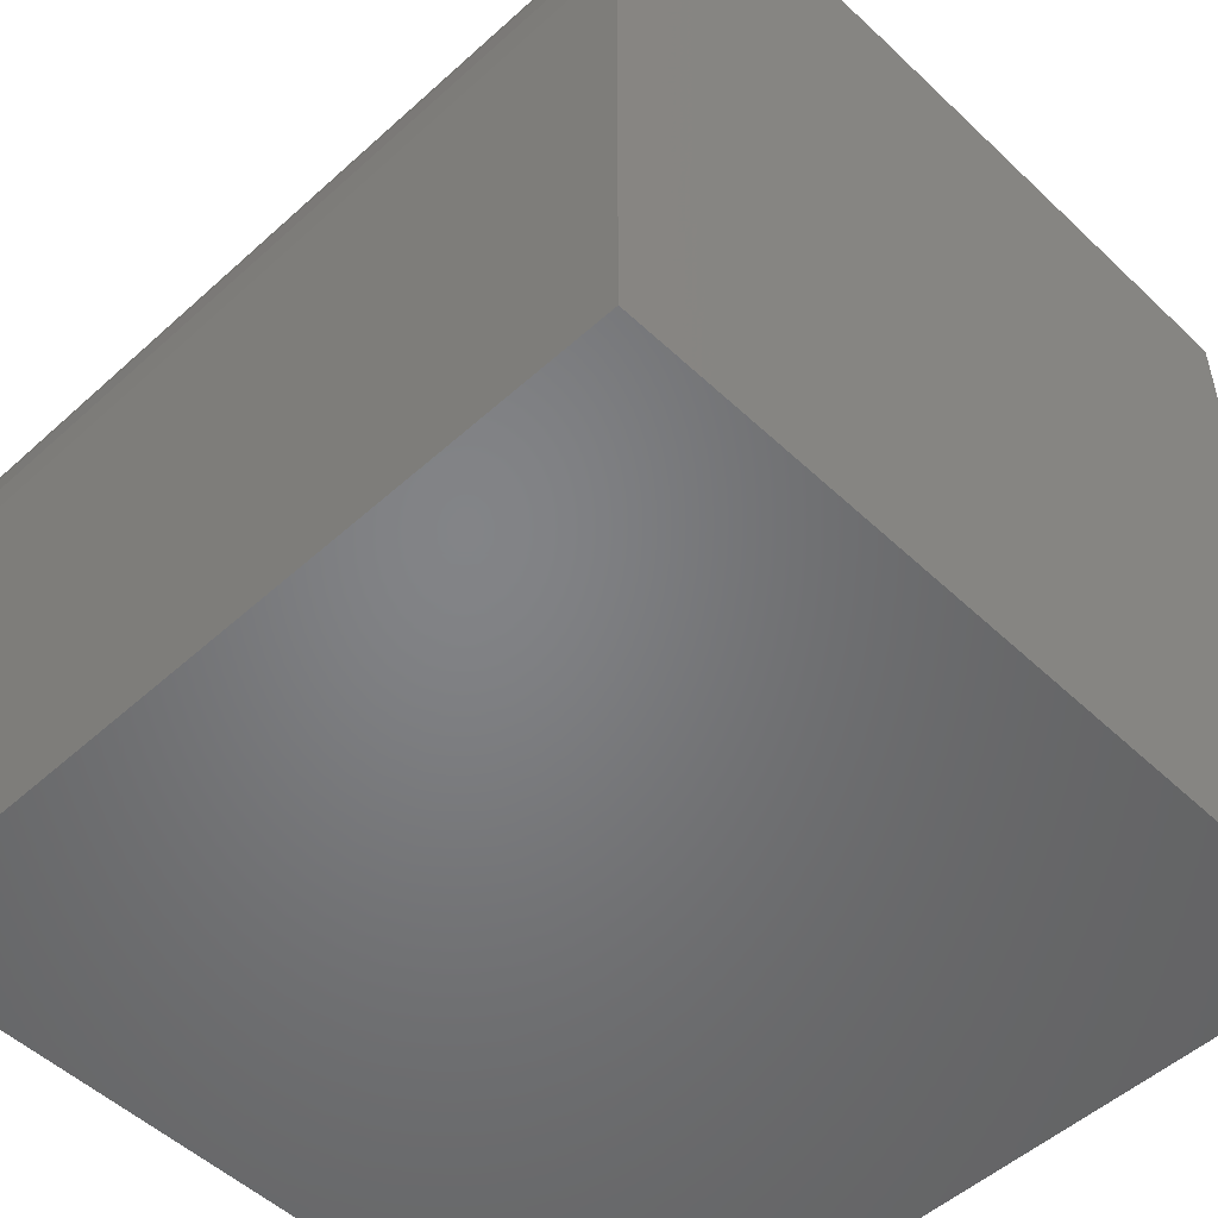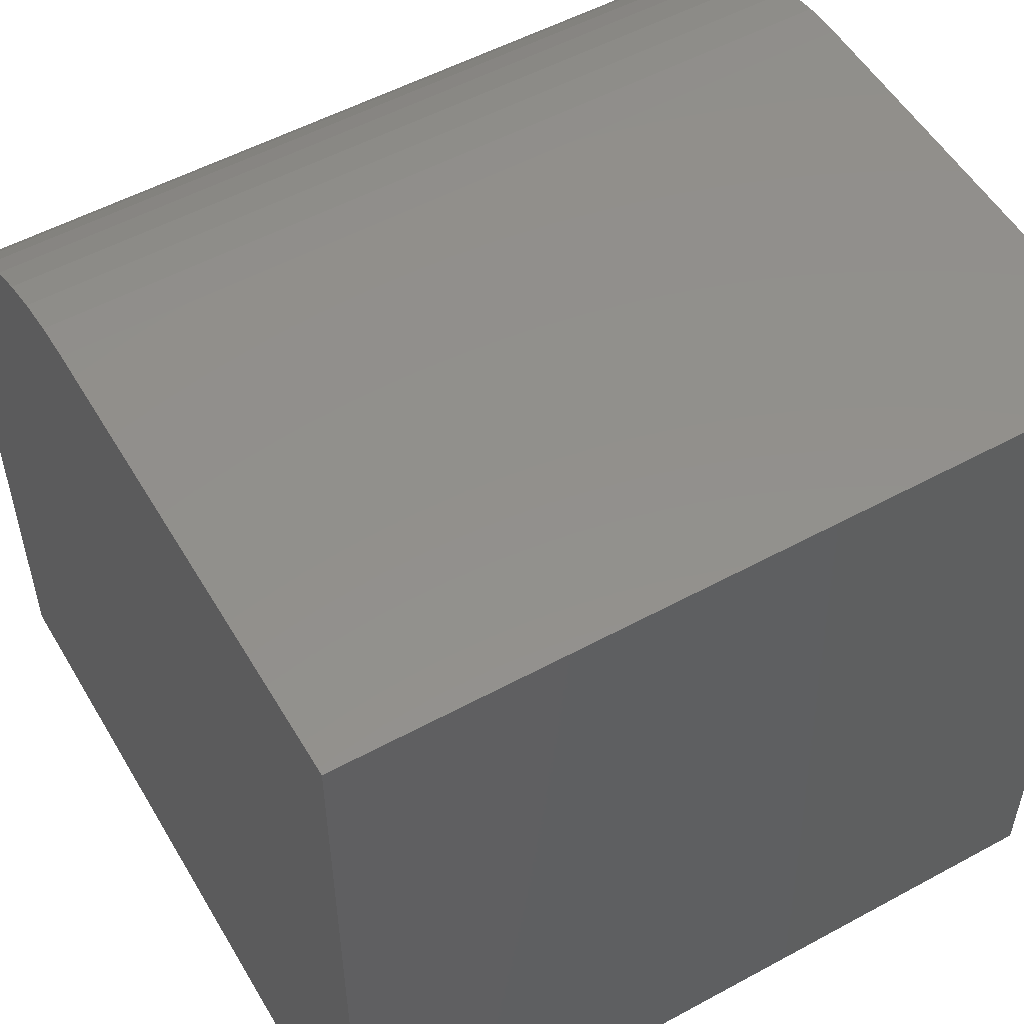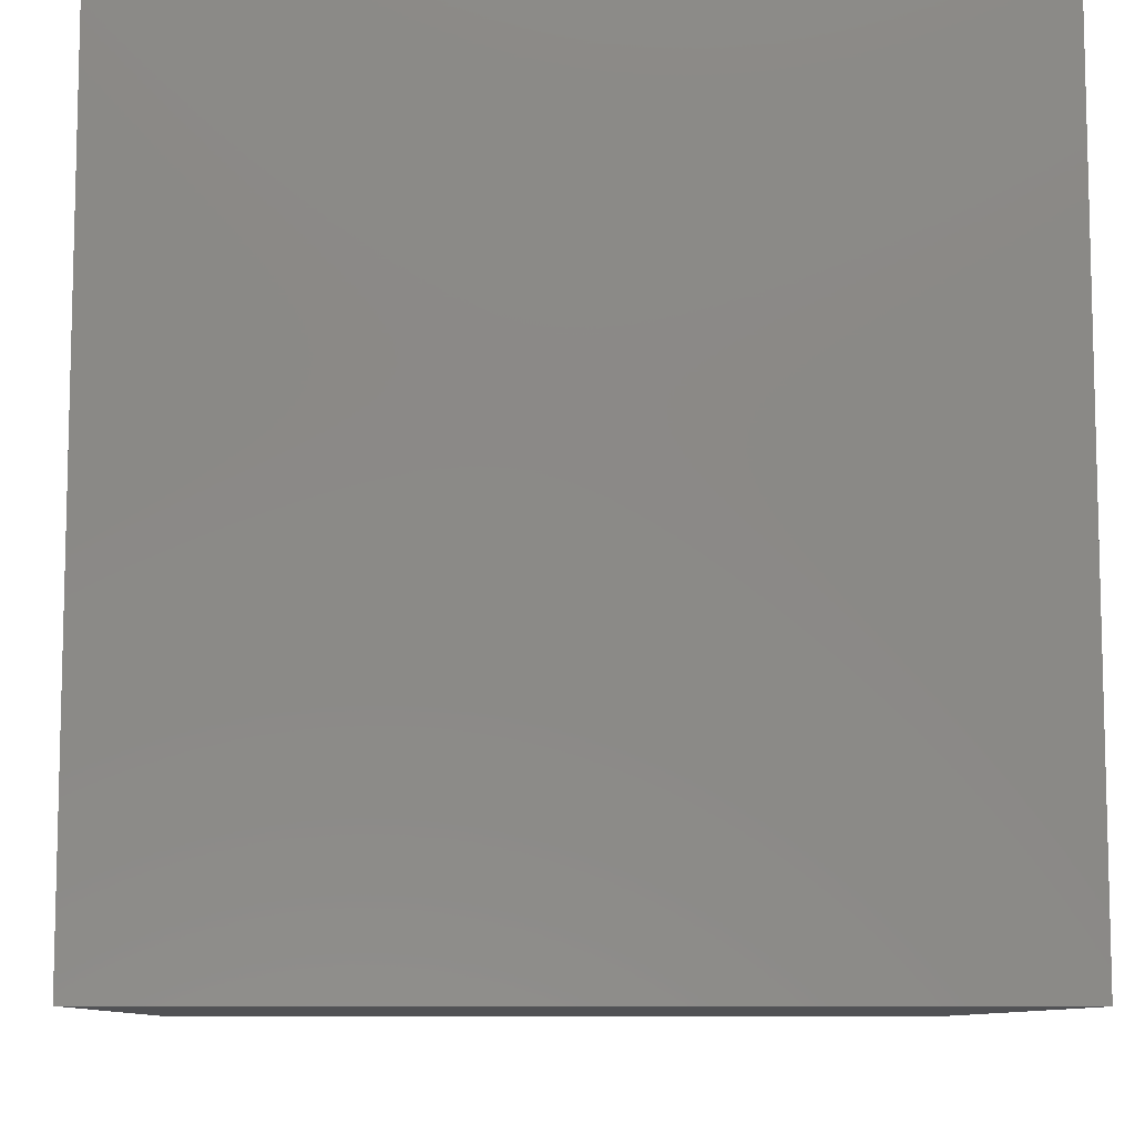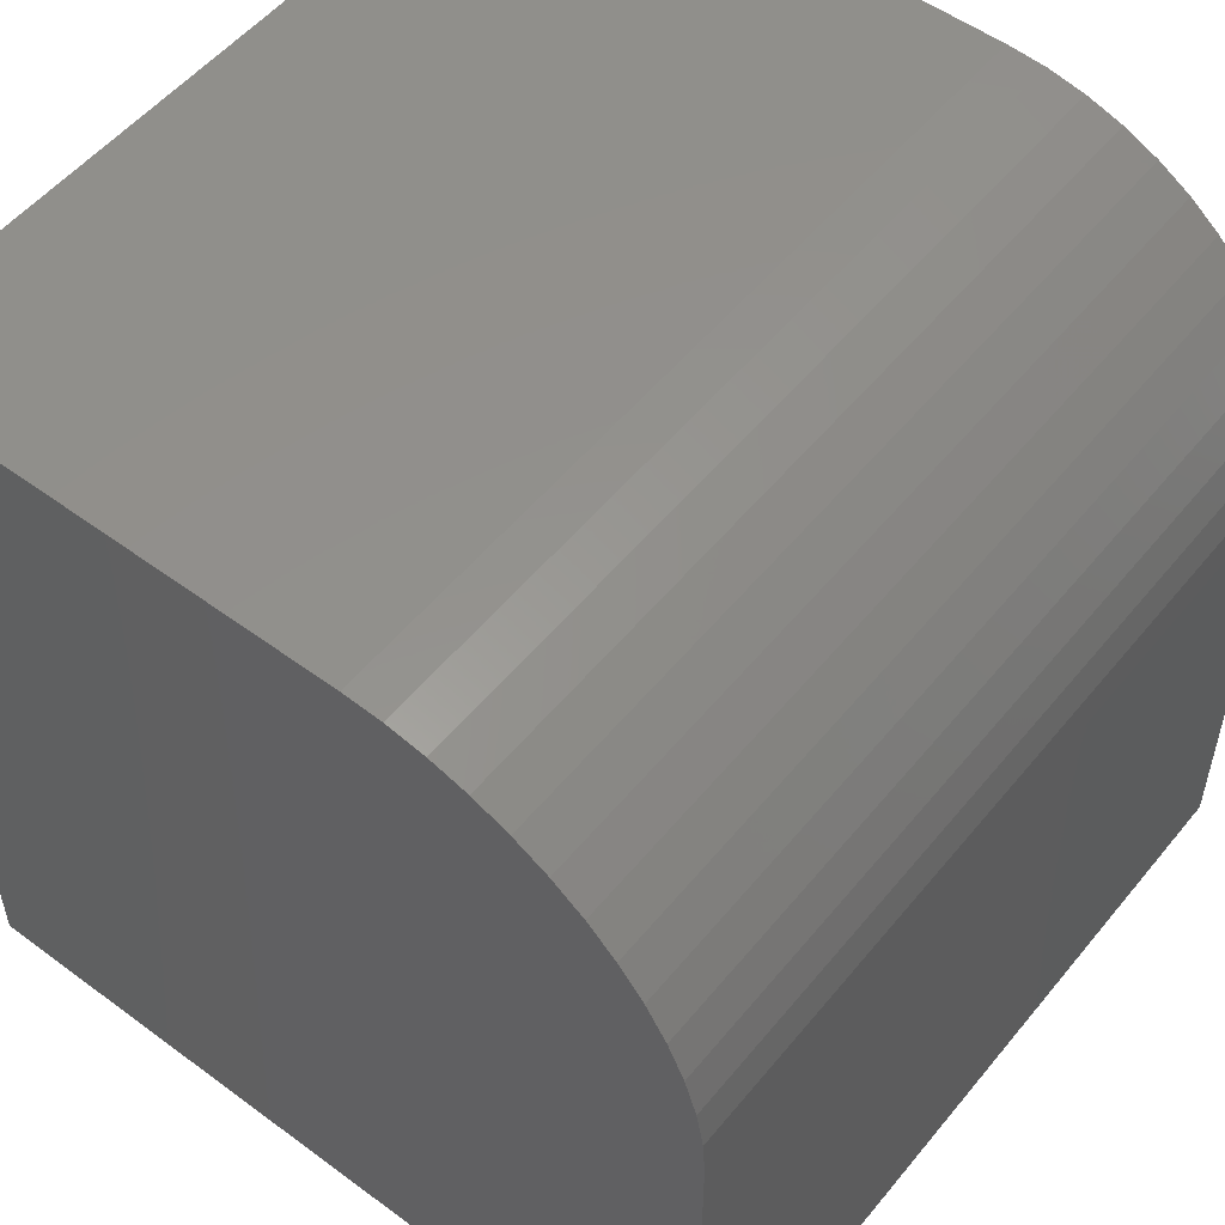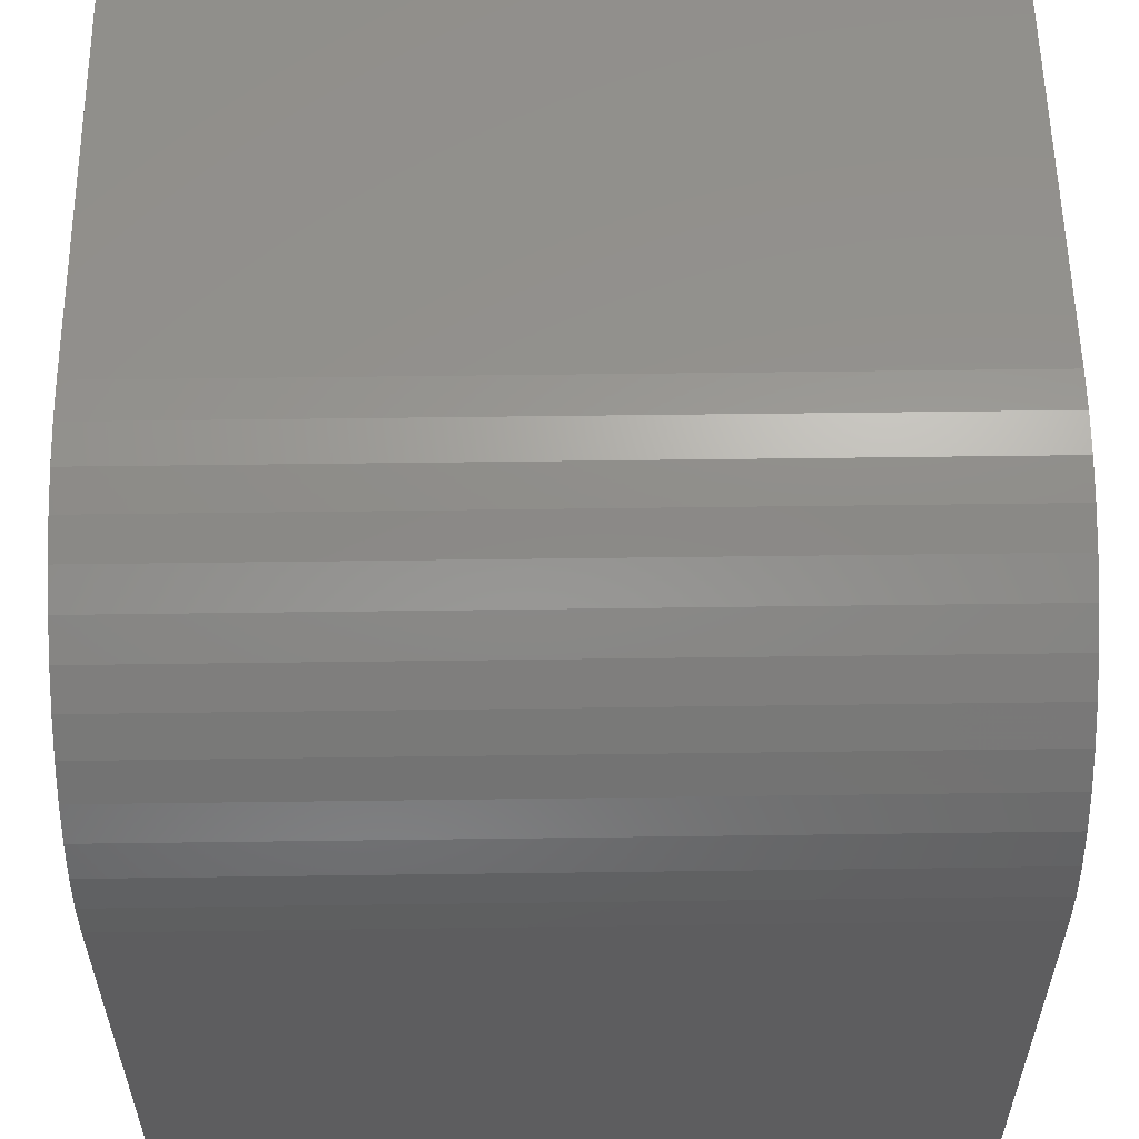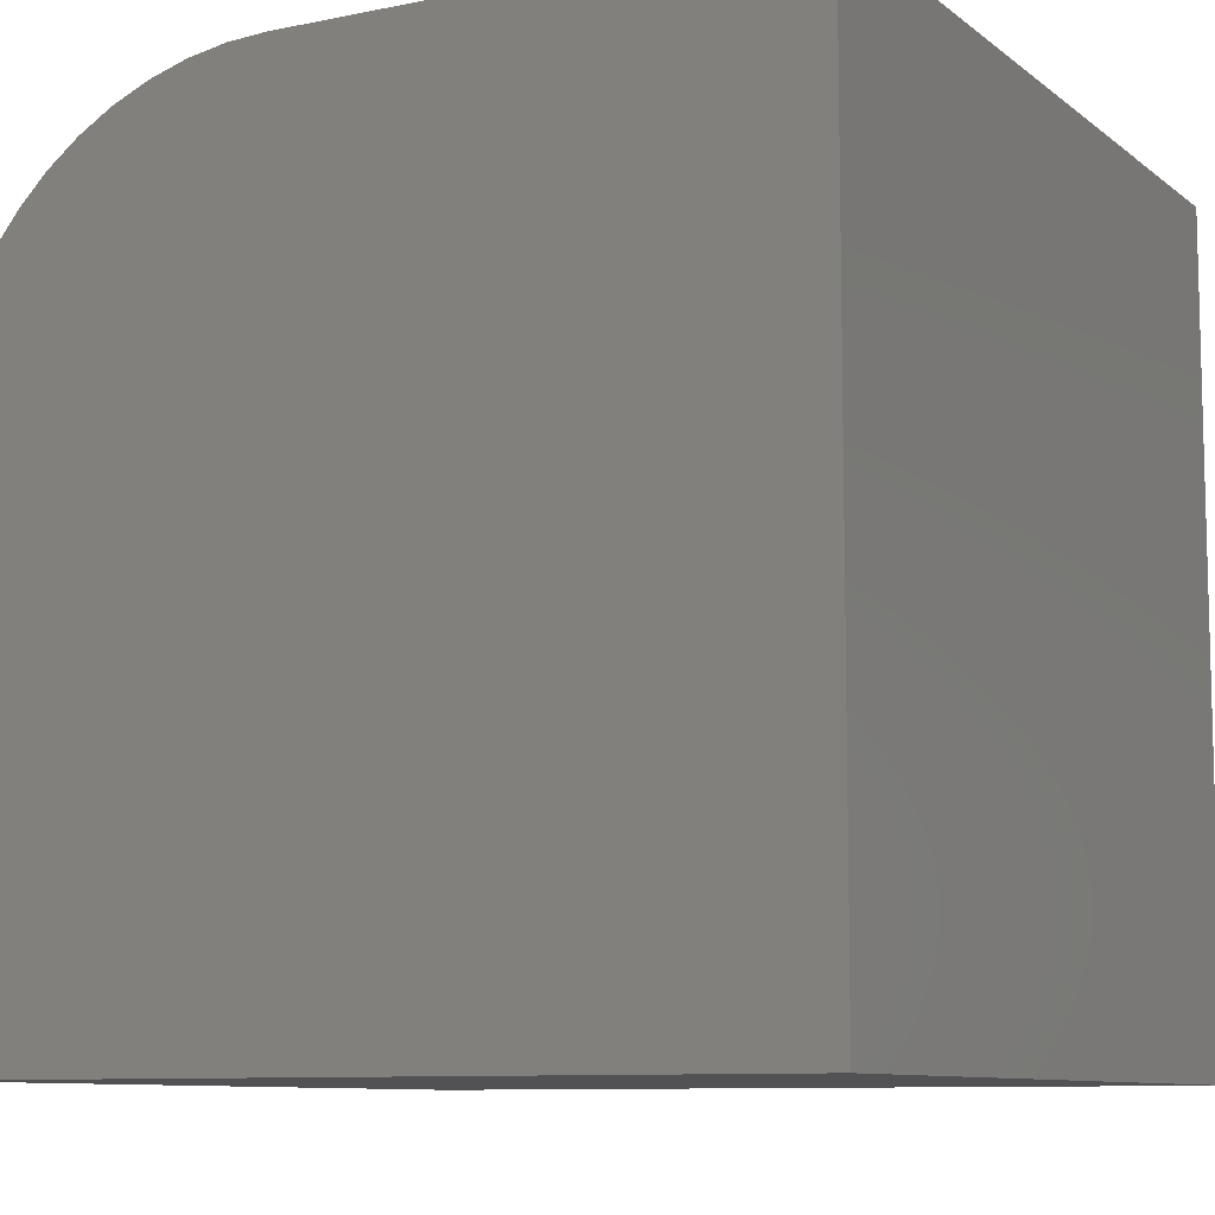
<metadata>
{"format":"stl","ext":"stl","renderer":"f3d","projection":"perspective","resolution":1024,"background":"white","views":[{"elev":-51.5,"azim":-135.6,"up":"+Z"},{"elev":53.5,"azim":149.9,"up":"+Y"},{"elev":-9.2,"azim":178.0,"up":"+Y"},{"elev":53.3,"azim":128.3,"up":"+Z"},{"elev":56.6,"azim":179.2,"up":"+Z"},{"elev":-9.3,"azim":118.5,"up":"+Y"}]}
</metadata>
<code>
# stl→obj: 34 verts, 64 faces
v 0 0 0
v 0 0 10
v 0 10 0
v 0 6.022 10
v 0 10 6.022
v 0 9.971 6.502
v 0 6.502 9.971
v 0 6.974 9.884
v 0 7.433 9.741
v 0 7.871 9.544
v 0 8.282 9.296
v 0 8.66 9
v 0 9.742 7.433
v 0 9.884 6.974
v 0 9 8.66
v 0 9.296 8.282
v 0 9.544 7.871
v 10 6.022 10
v 10 0 10
v 10 0 0
v 10 10 0
v 10 10 6.022
v 10 9.971 6.502
v 10 9.884 6.974
v 10 9.742 7.433
v 10 7.433 9.741
v 10 6.974 9.884
v 10 7.871 9.544
v 10 8.282 9.296
v 10 9 8.66
v 10 8.66 9
v 10 6.502 9.971
v 10 9.544 7.871
v 10 9.296 8.282
f 1 2 3
f 3 2 4
f 3 4 5
f 5 4 6
f 6 4 7
f 6 7 8
f 8 9 6
f 6 9 10
f 6 10 11
f 12 13 11
f 11 13 14
f 11 14 6
f 12 15 13
f 13 15 16
f 13 16 17
f 4 2 18
f 18 2 19
f 19 20 18
f 18 20 21
f 18 21 22
f 22 23 18
f 18 23 24
f 18 24 25
f 26 27 28
f 28 27 29
f 30 31 18
f 18 31 29
f 18 29 32
f 32 29 27
f 25 33 18
f 18 33 34
f 18 34 30
f 3 21 1
f 1 21 20
f 22 21 5
f 5 21 3
f 20 19 1
f 1 19 2
f 4 18 32
f 4 32 7
f 7 32 27
f 7 27 8
f 8 27 26
f 8 26 9
f 9 26 28
f 9 28 10
f 10 28 29
f 10 29 11
f 11 29 31
f 11 31 12
f 12 31 30
f 12 30 15
f 15 30 34
f 15 34 16
f 16 34 33
f 16 33 17
f 17 33 25
f 17 25 13
f 13 25 24
f 13 24 14
f 14 24 23
f 14 23 6
f 6 23 22
f 6 22 5

</code>
